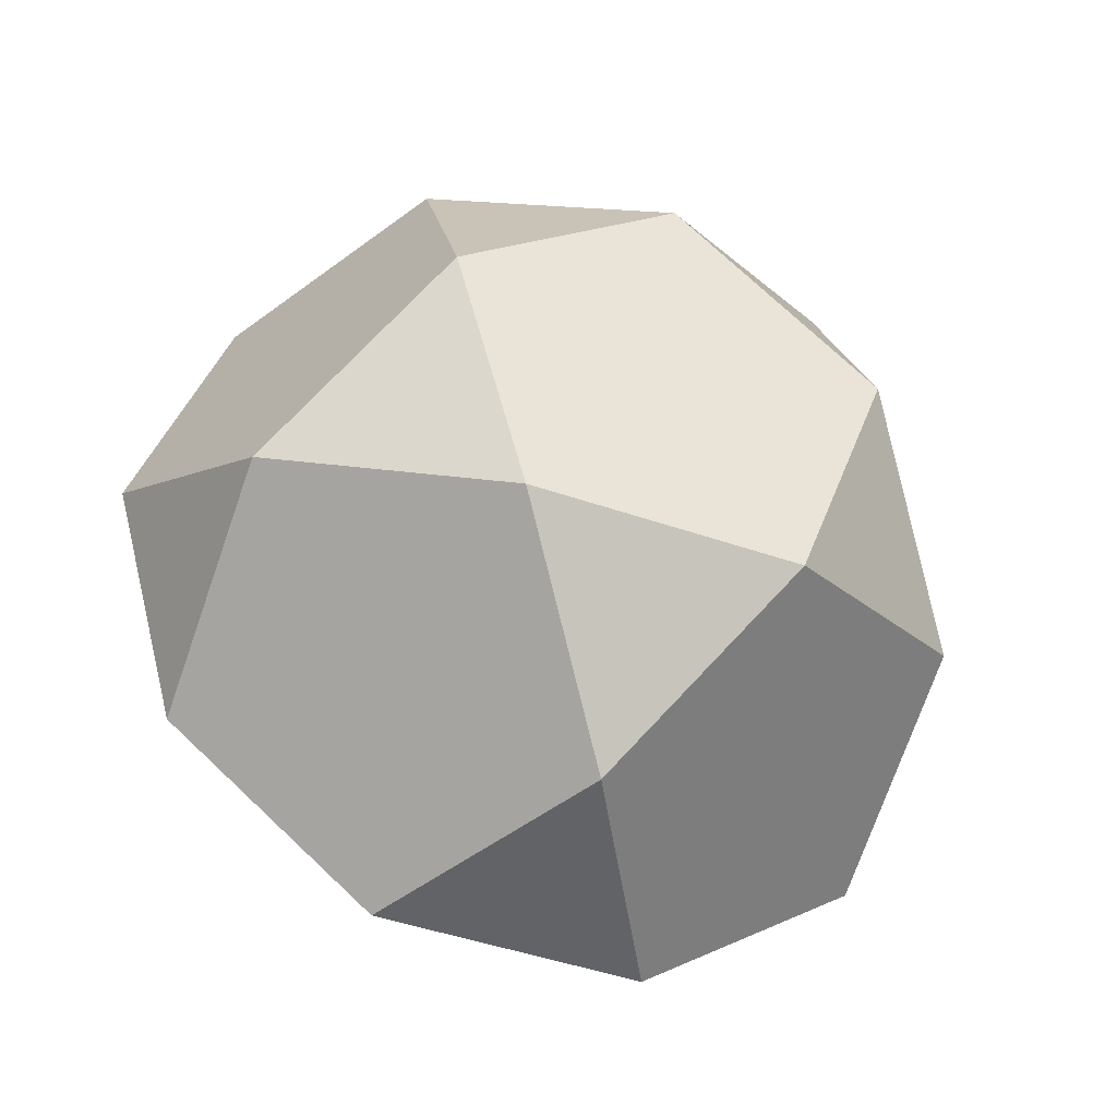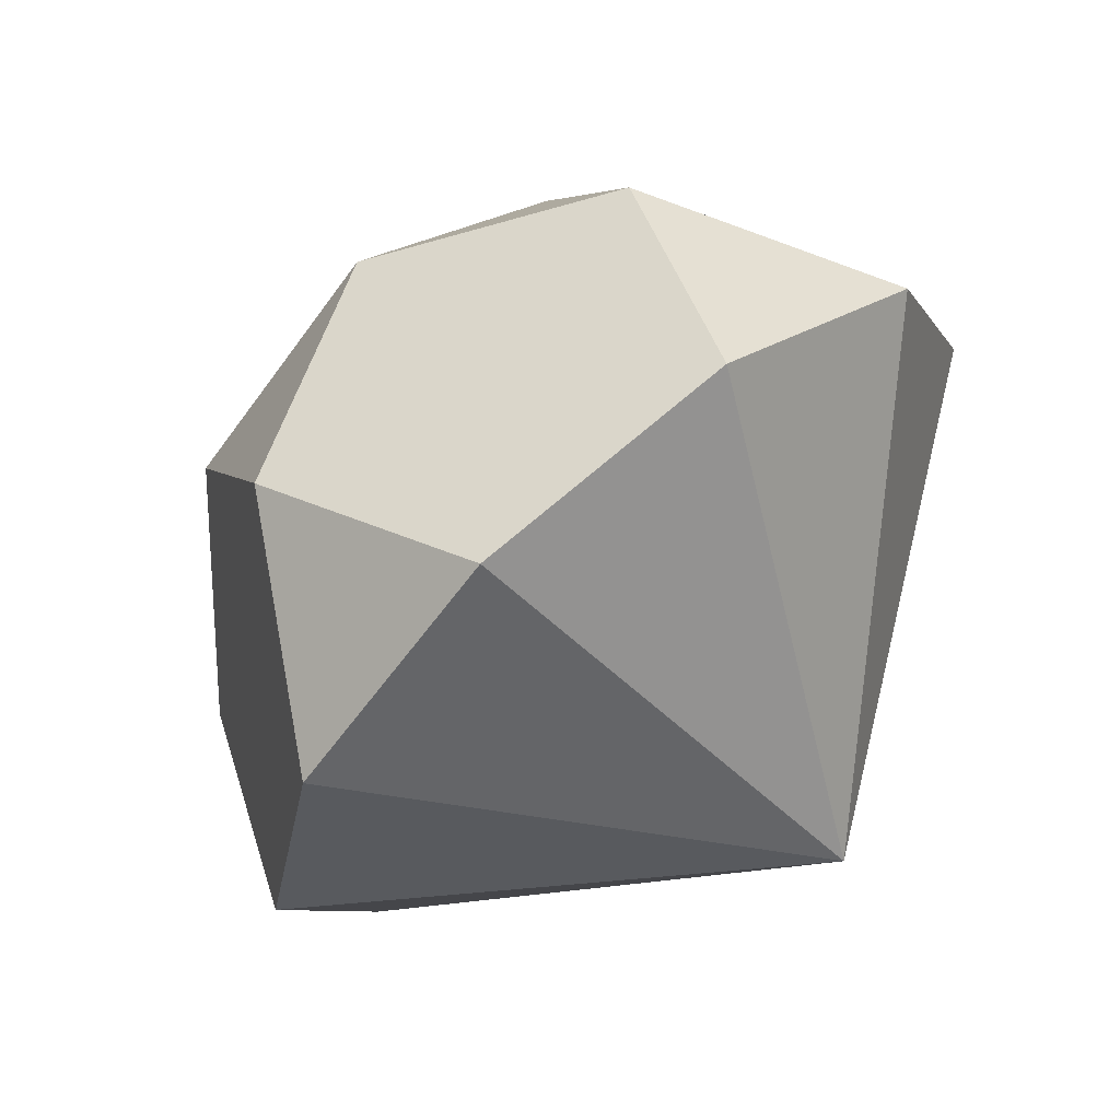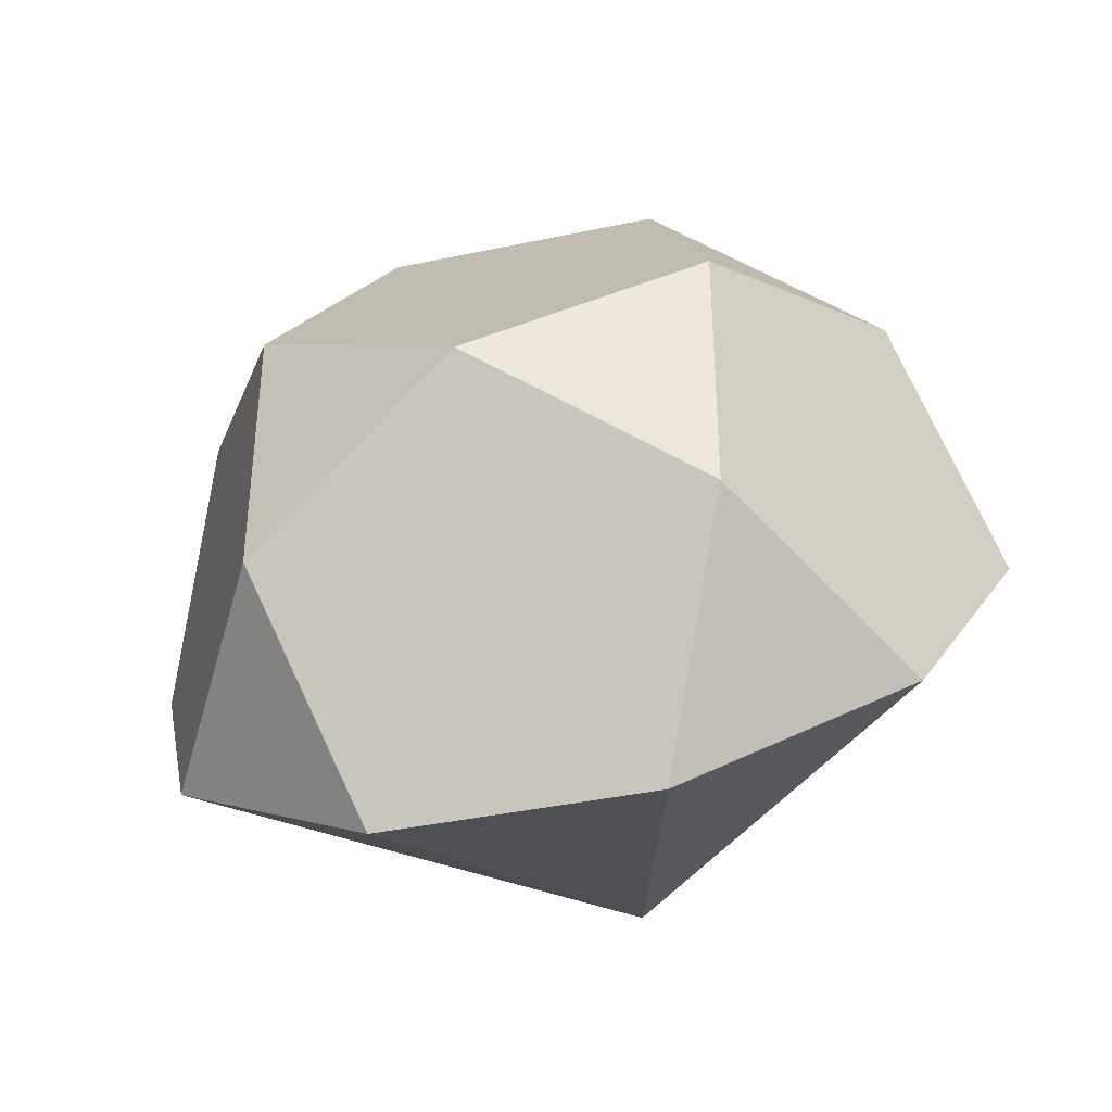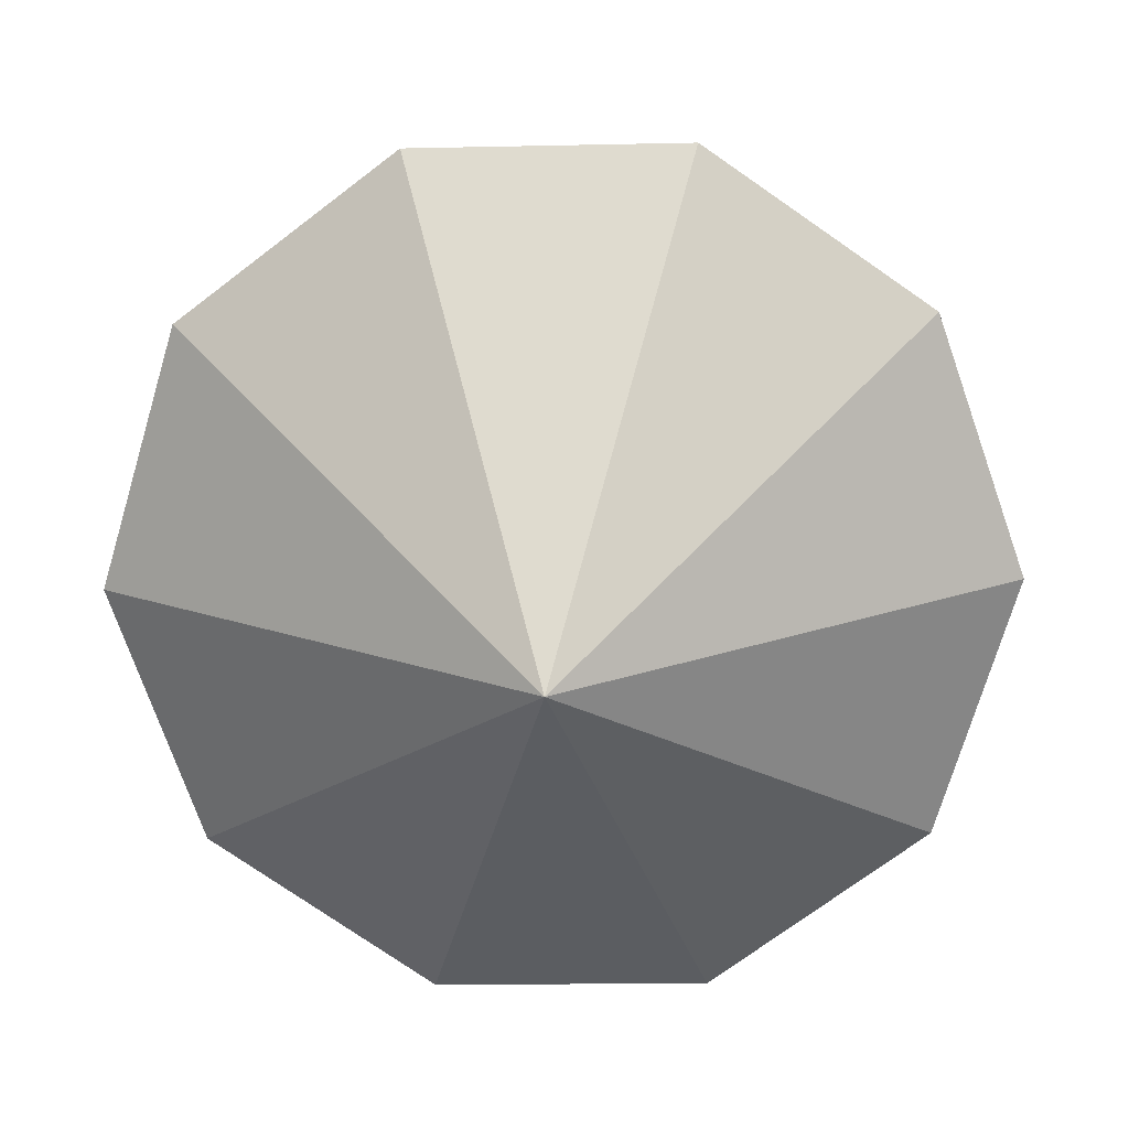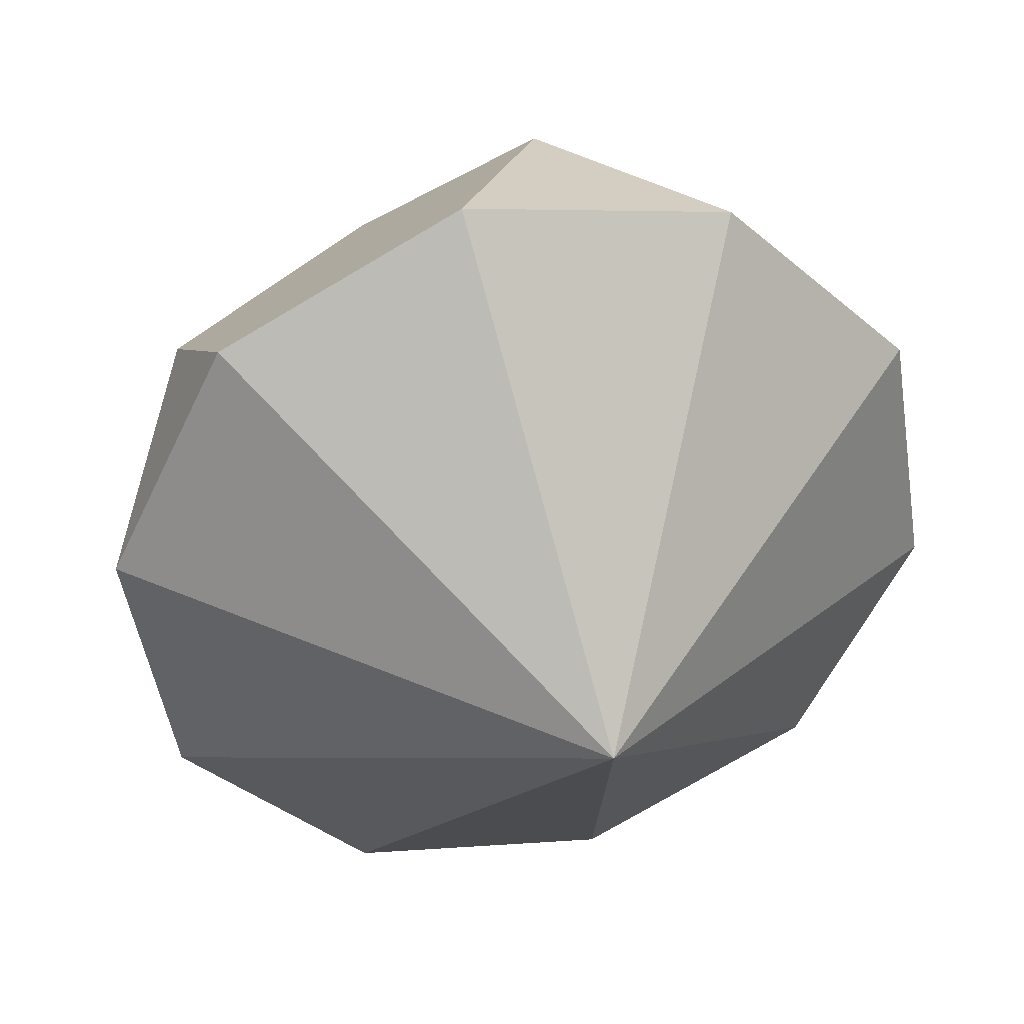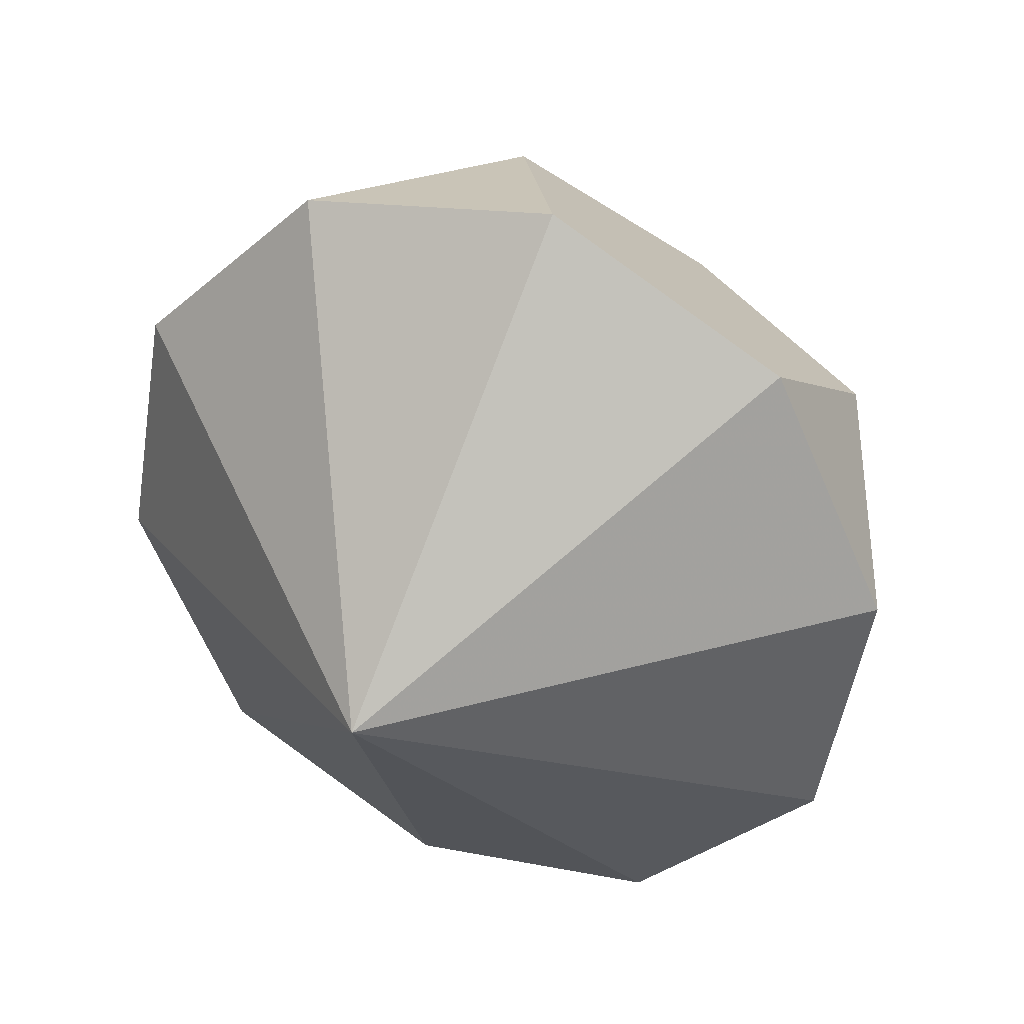
<metadata>
{"format":"obj","ext":"obj","renderer":"f3d","projection":"perspective","resolution":1024,"background":"white","views":[{"elev":74.4,"azim":-136.7,"up":"+Y"},{"elev":23.7,"azim":-49.2,"up":"+Z"},{"elev":-39.6,"azim":-165.2,"up":"+Z"},{"elev":-14.9,"azim":2.7,"up":"+Z"},{"elev":4.5,"azim":-15.9,"up":"+Z"},{"elev":-34.1,"azim":-131.5,"up":"+Y"}]}
</metadata>
<code>
v -1.618 0 0
v 0 0 1.618
v 0 1.618 0
v 1.309 0.5 0.809
v 1.309 0.5 -0.809
v 1.309 -0.5 0.809
v -1.309 0.5 0.809
v -1.309 0.5 -0.809
v -1.309 -0.5 0.809
v 0.809 1.309 0.5
v 0.809 1.309 -0.5
v -0.809 1.309 0.5
v -0.809 1.309 -0.5
v 0.5 0.809 1.309
v 0.5 0.809 -1.309
v 0.5 -0.809 1.309
v -0.5 0.809 1.309
v -0.5 0.809 -1.309
v -0.5 -0.809 1.309
v 1.618 0 0
v 0 -1 -0.618
f 3 12 17 14 10
f 13 3 11 15 18
f 7 12 13 8 1
f 2 17 7 9 19
f 4 14 2 16 6
f 11 10 4 20 5
f 13 18 8
f 7 1 9
f 2 19 16
f 4 6 20
f 11 5 15
f 13 12 3
f 7 17 12
f 2 14 17
f 4 10 14
f 11 3 10
f 21 20 6
f 21 6 16
f 21 16 19
f 21 19 9
f 21 9 1
f 21 1 8
f 21 8 18
f 21 18 15
f 21 15 5
f 21 5 20

</code>
